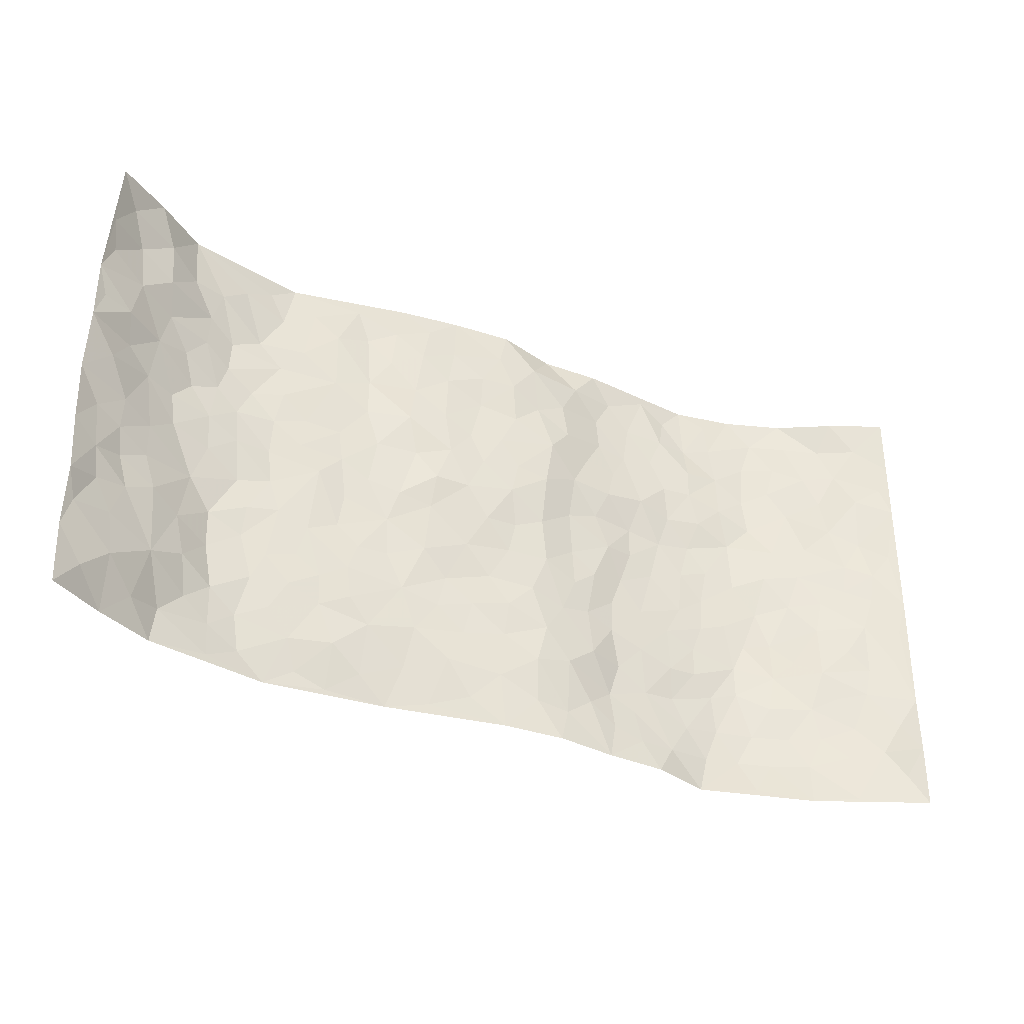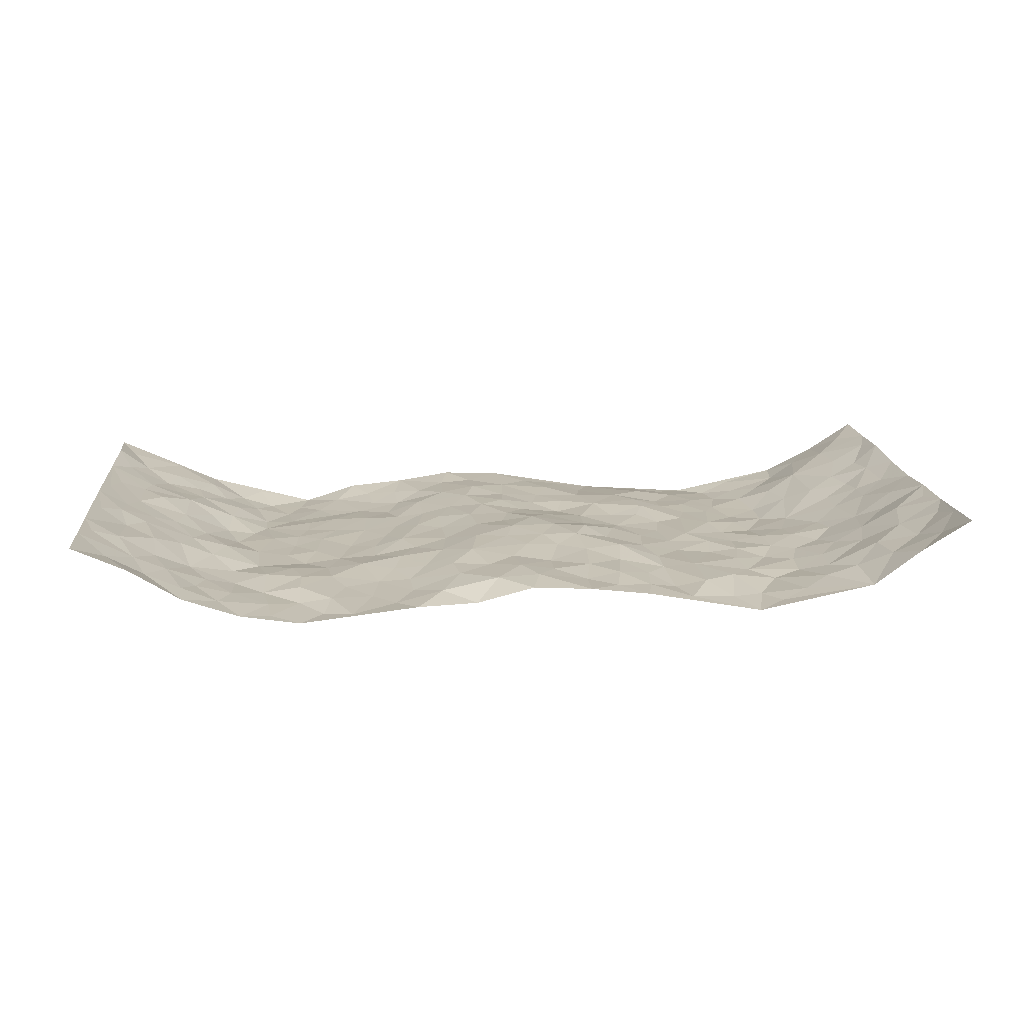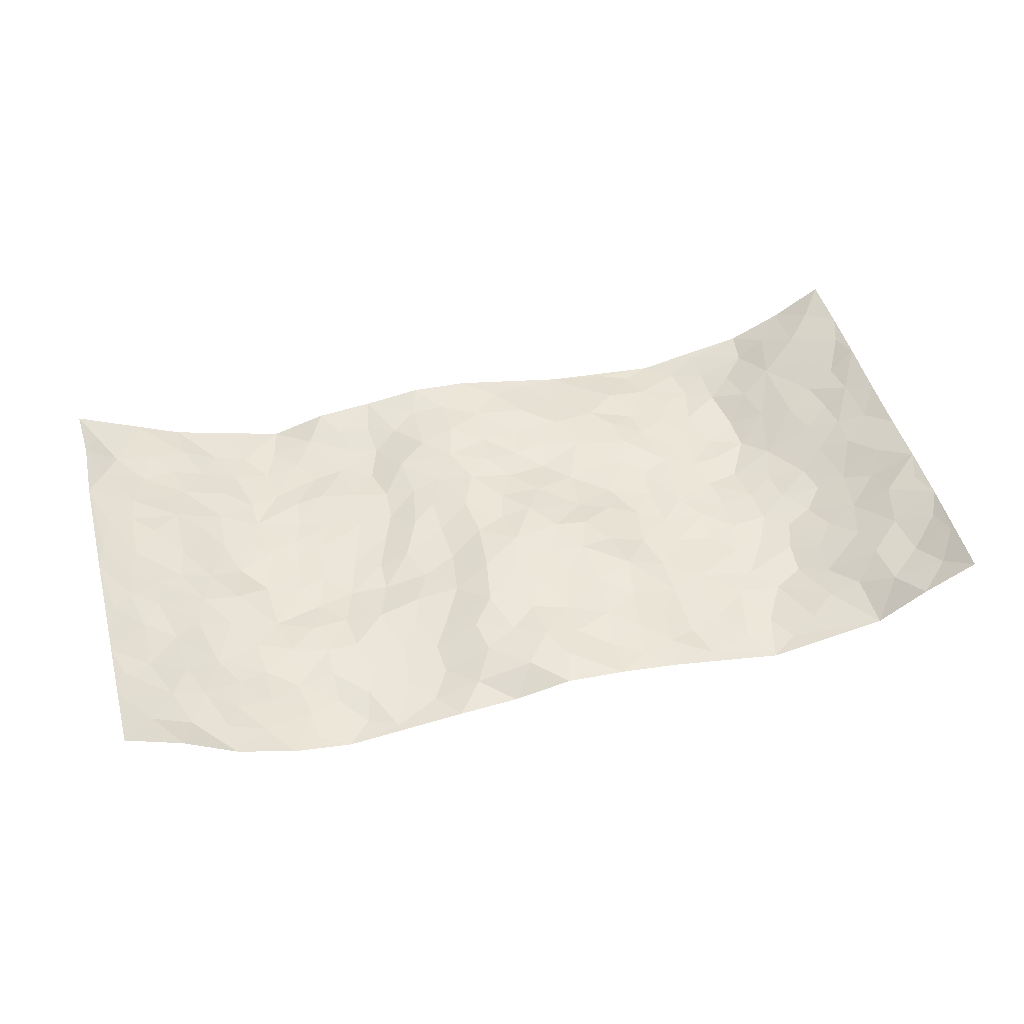
<metadata>
{"format":"obj","ext":"obj","renderer":"f3d","projection":"perspective","resolution":1024,"background":"white","views":[{"elev":-35.3,"azim":-26.7,"up":"+Y"},{"elev":15.3,"azim":174.6,"up":"+Z"},{"elev":46.5,"azim":165.4,"up":"+Z"}]}
</metadata>
<code>
v -0.9455 0.001108 0.1178
v -0.9319 0.9994 0.1292
v 0.9509 0.00327 0.1101
v 0.9459 0.9991 0.1191
v -0.7863 0.3927 0.02314
v -0.9519 0.5006 0.1023
v -0.8428 0.3576 0.04765
v 0.0004169 0.002673 0.006442
v -0.9456 0.2518 0.1184
v -0.8985 0.3384 0.08231
v -0.7306 0.002433 -0.002723
v -0.9487 0.1265 0.1143
v -0.7045 0.2932 -0.003775
v -0.8412 0.002941 0.05205
v -0.8242 0.2886 0.04862
v -0.4885 0.003625 -0.05264
v -0.9288 0.1891 0.1053
v -0.2932 0.1675 -0.01653
v -0.7644 0.3226 0.02417
v -0.84 0.1205 0.06884
v -0.8968 0.06413 0.09285
v -0.7825 0.06475 0.0315
v -0.6699 0.1275 -0.01864
v -0.7207 0.07558 -0.005943
v -0.8519 0.2078 0.06947
v -0.8876 0.2706 0.07891
v -0.7551 0.1772 0.02826
v -0.6853 0.2102 -0.004842
v -0.8479 0.4886 0.05162
v -0.9496 0.3763 0.1074
v -0.7288 0.9972 -0.007607
v -0.5363 0.2231 -0.04007
v 0.258 0.1578 -0.02628
v -0.9477 0.7506 0.1105
v -0.3661 0.3931 -0.02771
v -0.7716 0.7531 0.01966
v -0.7817 0.8308 0.03639
v -0.5811 0.4428 -0.04108
v -0.5987 0.6052 -0.03198
v -0.4858 0.9953 -0.05759
v -0.9277 0.688 0.1003
v -0.6591 0.5626 -0.01799
v -0.3891 0.752 -0.02542
v -0.5093 0.2805 -0.03569
v -0.4595 0.2258 -0.03042
v -0.4948 0.163 -0.03639
v -0.4466 0.6354 -0.03487
v -0.3647 0.5593 -0.02819
v 0.1648 0.4738 -0.005156
v -0.3341 0.2214 -0.01546
v -0.2092 0.6092 0.0009953
v -0.373 0.6284 -0.03028
v -0.3006 0.0591 -0.02973
v -0.6256 0.7096 -0.03387
v -0.3944 0.1951 -0.02954
v -0.8555 0.6191 0.05495
v -0.0365 0.3482 0.00136
v 0.05842 0.3397 0.01388
v 0.2951 0.4517 -0.02826
v -0.09524 0.5499 0.01904
v -0.1658 0.554 0.01404
v 0.09316 0.6295 0.01786
v -0.6337 0.3464 -0.03948
v -0.7448 0.5743 -0.000699
v -0.9215 0.8112 0.09777
v -0.5592 0.1301 -0.04419
v -0.3656 0.01414 -0.04249
v -0.7862 0.4664 0.01991
v -0.6162 0.1727 -0.03405
v -0.6116 0.01936 -0.02928
v -0.2426 0.004045 -0.03483
v -0.6143 0.08896 -0.03389
v -0.5461 0.05438 -0.048
v -0.4297 0.03922 -0.04549
v -0.4503 0.105 -0.03714
v -0.8672 0.6866 0.07397
v -0.9335 0.875 0.1147
v -0.7336 0.5092 -0.005862
v -0.0003228 0.9969 0.007477
v -0.7911 0.6759 0.02778
v -0.5619 0.3154 -0.04243
v -0.5114 0.4609 -0.03878
v 0.007029 0.57 0.02242
v -0.04932 0.4814 0.01899
v 0.00405 0.4192 0.0117
v -0.1234 0.129 -0.002959
v -0.568 0.669 -0.04043
v -0.8914 0.5633 0.07938
v -0.7262 0.6912 -0.001546
v -0.4484 0.2976 -0.03069
v -0.6318 0.2672 -0.03833
v -0.4997 0.6873 -0.0354
v -0.1718 0.484 -0.0002296
v -0.2603 0.4357 -0.02164
v -0.6456 0.6486 -0.02754
v -0.009559 0.1179 0.004534
v -0.4138 0.51 -0.02423
v -0.3437 0.2888 -0.01417
v -0.2395 0.5027 -0.008746
v -0.179 0.3815 -0.01025
v -0.9481 0.6257 0.1114
v -0.7031 0.6229 -0.01553
v -0.804 0.5804 0.02628
v -0.3619 0.1106 -0.02344
v -0.5199 0.5327 -0.03932
v -0.6819 0.4062 -0.02369
v -0.128 0.3244 -0.01409
v -0.1481 0.2501 -0.006481
v -0.5163 0.6109 -0.0351
v 0.1098 0.7287 0.01573
v -0.00196 0.2152 0.004636
v -0.07112 0.2738 -0.0035
v 0.005754 0.2886 0.01022
v -0.429 0.3643 -0.02734
v -0.1954 0.1847 -0.009904
v -0.6526 0.4882 -0.02538
v -0.5566 0.3815 -0.03661
v -0.4919 0.3918 -0.03227
v -0.3053 0.5236 -0.02349
v -0.2578 0.35 -0.01943
v -0.3535 0.4668 -0.0289
v -0.2259 0.2709 -0.009845
v -0.08978 0.4106 0.0036
v -0.5928 0.5312 -0.02956
v -0.09059 0.199 -0.00374
v -0.2116 0.09534 -0.02207
v -0.3985 0.2588 -0.02519
v -0.9059 0.4381 0.07739
v -0.8512 0.4208 0.05136
v 0.09314 0.4228 0.01222
v 0.2099 0.2379 -0.004288
v 0.08311 0.5164 0.01313
v 0.01976 0.4874 0.01232
v 0.1664 0.3931 0.0002818
v 0.7794 0.4971 0.03164
v 0.2198 0.4341 -0.008248
v 0.265 0.3141 -0.02134
v 0.159 0.5672 -0.004295
v 0.1181 0.9927 -0.02372
v -0.2905 0.6186 -0.01763
v 0.4226 0.8793 -0.04078
v 0.4873 0.9973 -0.05579
v -0.2141 0.7791 -0.00237
v -0.05794 0.8627 0.006156
v -0.3213 0.3487 -0.01998
v -0.4578 0.5654 -0.02882
v -0.07313 0.05398 -0.003359
v -0.1562 0.02391 -0.01958
v 0.1242 0.002706 0.01096
v 0.01359 0.8586 0.01599
v -0.01635 0.6986 0.01586
v 0.4203 0.1975 -0.04457
v 0.3401 0.2904 -0.02796
v 0.5914 0.5263 -0.03768
v 0.5244 0.5469 -0.04216
v 0.4546 0.136 -0.04673
v 0.5219 0.2281 -0.0494
v 0.4128 0.3621 -0.03702
v 0.02323 0.6396 0.01881
v -0.05894 0.6259 0.01707
v -0.1466 0.7279 0.008956
v -0.08624 0.6913 0.009839
v -0.05957 0.7894 0.002061
v -0.1365 0.6311 0.01741
v 0.02145 0.7733 0.01111
v 0.2418 0.9977 -0.02772
v -0.01925 0.9254 0.01415
v -0.2686 0.8443 -0.01495
v -0.2 0.8786 -0.0001577
v -0.3141 0.7789 -0.02275
v -0.2453 0.9967 -0.01343
v -0.2289 0.6943 0.006799
v -0.3154 0.6986 -0.02219
v -0.1399 0.8281 0.003682
v -0.123 0.9969 0.0007565
v 0.2159 0.745 -0.01562
v 0.1727 0.6667 -0.002262
v 0.3244 0.5952 -0.03344
v 0.26 0.5233 -0.01522
v 0.2651 0.6653 -0.01489
v 0.4232 0.7438 -0.0341
v 0.3548 0.6823 -0.02565
v 0.2839 0.7322 -0.02396
v 0.06855 0.9277 0.01028
v 0.07903 0.822 0.007147
v 0.1456 0.8568 -8.982e-05
v 0.2474 0.872 -0.03044
v 0.319 0.7921 -0.03419
v 0.2304 0.5954 -0.01603
v -0.8599 0.8681 0.0624
v -0.6773 0.8159 -0.01768
v -0.8481 0.7753 0.0608
v -0.8276 0.9977 0.06469
v -0.8902 0.9408 0.08848
v -0.7905 0.9204 0.03948
v -0.7243 0.8844 0.001634
v -0.6012 0.9275 -0.03359
v -0.6562 0.8848 -0.01883
v -0.6824 0.7454 -0.014
v -0.5588 0.8122 -0.04557
v -0.6206 0.78 -0.03773
v -0.5086 0.8979 -0.05208
v -0.3907 0.8763 -0.02523
v -0.542 0.9577 -0.04853
v -0.464 0.814 -0.03379
v -0.4401 0.9332 -0.04577
v -0.3443 0.9705 -0.03088
v -0.5102 0.7588 -0.04085
v -0.3189 0.8989 -0.03073
v -0.2589 0.9286 -0.01444
v 0.1564 0.7841 0.00112
v 0.2516 0.803 -0.02718
v 0.1872 0.9318 -0.01372
v 0.391 0.8113 -0.03824
v 0.3347 0.8798 -0.03919
v 0.3786 0.9816 -0.04445
v 0.2854 0.9368 -0.03691
v 0.4387 0.9468 -0.05315
v 0.3783 0.4936 -0.03885
v 0.3234 0.5291 -0.03168
v 0.4831 0.6042 -0.04579
v 0.4311 0.6644 -0.03905
v 0.4043 0.5881 -0.04061
v 0.3512 0.191 -0.03695
v 0.4805 0.3351 -0.04217
v 0.4583 0.5226 -0.04064
v 0.345 0.3886 -0.03136
v -0.1242 0.913 -0.003192
v -0.1842 0.9562 -0.004917
v 0.3188 0.1338 -0.03143
v 0.6065 0.0155 -0.02531
v 0.201 0.3337 -0.007409
v 0.2692 0.3854 -0.02418
v 0.583 0.2479 -0.04332
v 0.7275 0.9986 0.003763
v 0.9503 0.2513 0.1089
v 0.4912 0.8118 -0.03576
v 0.7129 0.4874 -0.0009476
v 0.4878 0.7464 -0.03224
v 0.9502 0.5003 0.1119
v 0.6638 0.2941 -0.01292
v 0.5088 0.4682 -0.04332
v 0.7622 0.3115 0.03508
v 0.5611 0.4159 -0.03835
v 0.4866 0.003109 -0.05484
v 0.09115 0.2524 0.01369
v 0.5038 0.07791 -0.05444
v 0.135 0.3188 0.003905
v 0.4157 0.2672 -0.03507
v 0.855 0.2661 0.06272
v 0.6419 0.462 -0.03193
v 0.5772 0.08222 -0.04724
v 0.448 0.4264 -0.03923
v 0.6075 0.3719 -0.03742
v 0.2844 0.2335 -0.0308
v 0.4775 0.2721 -0.04161
v 0.264 0.07919 -0.01791
v 0.3688 0.004628 -0.01812
v 0.246 0.002831 -0.00719
v 0.2016 0.1152 -0.00685
v 0.06905 0.1699 0.01569
v 0.1463 0.1902 0.007298
v 0.6107 0.1476 -0.03584
v 0.764 0.4232 0.02822
v 0.7371 0.2217 0.01652
v 0.6477 0.08093 -0.0252
v 0.6688 0.3843 -0.02445
v 0.7102 0.3394 0.003773
v 0.8662 0.3271 0.06765
v 0.7375 0.5676 0.01243
v 0.6859 0.1461 -0.00837
v 0.7524 0.1507 0.01949
v 0.8212 0.3684 0.05794
v 0.918 0.3502 0.09222
v 0.867 0.4391 0.06849
v 0.5817 0.3132 -0.04252
v 0.8052 0.1071 0.04336
v 0.3321 0.0646 -0.02492
v 0.4103 0.07035 -0.03756
v 0.07194 0.07813 0.008543
v 0.1435 0.07268 0.001649
v 0.9484 0.7502 0.1152
v 0.7209 0.08015 0.01182
v 0.6491 0.2158 -0.01499
v 0.9346 0.4251 0.1019
v 0.8858 0.5096 0.07912
v 0.7937 0.2513 0.03865
v 0.5325 0.1489 -0.05287
v 0.7254 0.002539 0.008314
v 0.5022 0.3945 -0.04128
v 0.9151 0.06541 0.09247
v 0.9442 0.1279 0.1186
v 0.8259 0.1815 0.04389
v 0.8791 0.1255 0.07071
v 0.8132 0.01044 0.04796
v 0.9134 0.1893 0.08941
v 0.6618 0.5554 -0.01188
v 0.6883 0.6324 -0.009166
v 0.5857 0.6359 -0.03939
v 0.81 0.6919 0.04941
v 0.6328 0.7711 -0.03592
v 0.9302 0.6252 0.1035
v 0.758 0.6419 0.02203
v 0.8374 0.5954 0.06053
v 0.7314 0.7435 -0.002855
v 0.8297 0.5307 0.05485
v 0.8933 0.5743 0.08584
v 0.873 0.6598 0.07164
v 0.6412 0.6918 -0.0318
v 0.566 0.7237 -0.03192
v 0.5096 0.674 -0.03425
v 0.8381 0.8524 0.05454
v 0.7091 0.8712 -0.007214
v 0.8014 0.7768 0.03481
v 0.875 0.7785 0.07998
v 0.7711 0.8443 0.0239
v 0.9447 0.8746 0.1156
v 0.6927 0.8023 -0.01466
v 0.9266 0.8119 0.104
v 0.7347 0.9317 0.008386
v 0.8333 0.9973 0.06822
v 0.6098 0.9984 -0.03661
v 0.8088 0.9261 0.03906
v 0.8855 0.9282 0.0804
v 0.6595 0.9346 -0.02236
v 0.5561 0.901 -0.04357
v 0.4907 0.8801 -0.04981
v 0.5489 0.9692 -0.04658
v 0.5702 0.8213 -0.04325
v 0.6354 0.8605 -0.02888
f 29 6 128
f 12 21 20
f 26 10 9
f 55 45 46
f 27 19 15
f 26 9 17
f 101 6 88
f 12 1 21
f 7 15 19
f 125 86 96
f 84 123 85
f 129 29 128
f 25 27 15
f 12 20 17
f 73 75 66
f 22 14 11
f 26 17 25
f 9 12 17
f 25 15 26
f 5 129 7
f 52 146 48
f 55 18 50
f 7 19 5
f 20 27 25
f 124 82 105
f 41 76 34
f 20 14 22
f 14 20 21
f 14 21 1
f 24 22 11
f 24 27 22
f 72 66 69
f 69 32 91
f 70 24 11
f 24 23 27
f 17 20 25
f 27 20 22
f 10 15 7
f 10 26 15
f 23 28 27
f 27 13 19
f 28 23 69
f 13 27 28
f 119 121 94
f 10 7 129
f 6 30 128
f 9 10 30
f 36 192 80
f 80 102 89
f 118 81 44
f 64 103 78
f 115 126 86
f 45 32 46
f 91 63 13
f 129 68 29
f 95 87 54
f 95 54 199
f 202 40 204
f 82 97 105
f 29 88 6
f 18 55 104
f 148 126 71
f 38 82 124
f 50 18 122
f 117 82 38
f 5 19 106
f 82 117 118
f 80 64 102
f 127 45 55
f 194 77 190
f 98 35 114
f 39 124 105
f 127 50 98
f 106 19 13
f 66 75 46
f 39 95 42
f 63 117 38
f 95 89 102
f 101 56 76
f 51 140 99
f 18 53 126
f 62 83 132
f 45 127 90
f 112 113 57
f 103 29 68
f 130 85 58
f 109 39 105
f 35 94 121
f 113 246 58
f 151 165 163
f 120 100 94
f 114 127 98
f 192 190 65
f 95 39 87
f 36 191 37
f 67 104 74
f 56 101 88
f 13 63 106
f 192 34 76
f 268 241 243
f 108 115 125
f 93 84 60
f 133 84 85
f 156 288 157
f 101 76 41
f 80 103 64
f 105 97 146
f 99 61 51
f 92 109 47
f 125 96 111
f 158 227 153
f 75 104 55
f 69 66 32
f 81 91 32
f 106 78 68
f 42 64 78
f 77 34 65
f 24 70 72
f 75 73 16
f 16 71 67
f 2 34 77
f 13 28 91
f 103 56 88
f 56 80 76
f 72 69 23
f 11 16 70
f 16 73 70
f 16 67 74
f 115 18 126
f 24 72 23
f 73 72 70
f 16 74 75
f 72 73 66
f 32 45 44
f 84 83 60
f 66 46 32
f 78 106 116
f 117 63 81
f 67 53 104
f 103 68 78
f 69 91 28
f 36 80 89
f 106 38 116
f 106 68 5
f 81 118 117
f 62 132 138
f 32 44 81
f 53 67 71
f 57 58 85
f 123 100 107
f 93 60 61
f 33 230 224
f 8 96 147
f 132 133 130
f 140 48 119
f 93 100 123
f 122 98 50
f 164 60 160
f 53 71 126
f 125 112 108
f 193 194 195
f 75 55 46
f 63 91 81
f 56 103 80
f 196 198 31
f 18 104 53
f 121 48 97
f 38 106 63
f 118 97 82
f 97 35 121
f 51 172 140
f 130 134 49
f 87 39 109
f 288 252 263
f 97 114 35
f 47 43 92
f 57 113 58
f 248 130 58
f 34 101 41
f 114 90 127
f 116 124 42
f 145 94 35
f 118 114 97
f 167 79 175
f 98 145 35
f 85 123 57
f 43 47 52
f 199 36 89
f 42 78 116
f 159 83 62
f 88 29 103
f 74 104 75
f 118 44 90
f 173 140 172
f 42 95 102
f 190 192 37
f 65 190 77
f 89 95 199
f 125 111 112
f 92 87 109
f 18 115 122
f 177 180 176
f 112 57 107
f 109 105 146
f 93 94 100
f 285 286 275
f 96 86 147
f 137 232 131
f 57 123 107
f 87 92 208
f 49 134 136
f 132 130 49
f 161 164 162
f 50 127 55
f 122 108 107
f 122 107 100
f 48 140 52
f 118 90 114
f 99 119 94
f 123 84 93
f 36 37 192
f 48 121 119
f 120 122 100
f 39 42 124
f 38 124 116
f 248 58 246
f 44 45 90
f 98 122 120
f 146 52 47
f 94 93 99
f 168 209 170
f 212 183 188
f 202 197 200
f 42 102 64
f 107 108 112
f 99 93 61
f 8 280 96
f 112 111 113
f 125 115 86
f 115 108 122
f 128 30 10
f 5 68 129
f 10 129 128
f 132 49 138
f 83 84 133
f 130 133 85
f 83 133 132
f 248 134 130
f 156 152 224
f 151 110 165
f 212 186 211
f 153 224 249
f 254 251 244
f 246 261 262
f 225 158 249
f 49 136 179
f 185 184 150
f 214 188 181
f 181 188 182
f 161 163 174
f 143 170 172
f 110 211 185
f 184 79 167
f 174 228 169
f 62 110 159
f 163 150 144
f 210 169 229
f 170 143 168
f 176 211 110
f 98 120 145
f 94 145 120
f 48 146 97
f 109 146 47
f 148 86 126
f 147 86 148
f 71 8 148
f 8 147 148
f 244 276 254
f 232 136 134
f 174 143 161
f 60 83 160
f 163 162 151
f 159 160 83
f 261 281 262
f 259 281 149
f 219 220 59
f 246 113 111
f 33 255 131
f 157 256 152
f 137 255 153
f 230 278 279
f 262 260 33
f 154 155 242
f 131 255 137
f 248 131 232
f 281 280 149
f 259 258 278
f 220 179 59
f 159 151 160
f 162 160 151
f 164 61 60
f 228 174 144
f 144 174 163
f 159 110 151
f 161 172 164
f 186 184 185
f 161 162 163
f 61 164 51
f 160 162 164
f 187 217 213
f 150 163 165
f 205 202 200
f 79 184 139
f 170 43 173
f 174 169 143
f 161 143 172
f 167 144 150
f 176 180 183
f 172 170 173
f 223 226 221
f 185 150 165
f 99 140 119
f 207 206 203
f 172 51 164
f 43 52 173
f 173 52 140
f 167 175 228
f 228 229 169
f 210 168 169
f 177 110 62
f 189 138 179
f 62 138 177
f 136 232 233
f 181 182 222
f 150 184 167
f 178 180 189
f 49 179 138
f 177 138 189
f 180 178 182
f 178 179 220
f 307 308 304
f 222 223 221
f 215 187 188
f 176 183 212
f 187 213 186
f 214 215 188
f 185 211 186
f 237 181 239
f 182 188 183
f 110 185 165
f 216 215 141
f 211 176 212
f 182 183 180
f 176 110 177
f 213 184 186
f 178 189 179
f 177 189 180
f 195 190 37
f 197 198 200
f 195 194 190
f 34 192 65
f 80 192 76
f 37 196 195
f 194 2 77
f 193 2 194
f 196 37 191
f 31 193 195
f 198 196 191
f 31 195 196
f 199 201 191
f 197 204 31
f 198 191 201
f 31 198 197
f 201 199 54
f 36 199 191
f 54 208 201
f 208 43 205
f 208 54 87
f 198 201 200
f 206 205 203
f 43 170 203
f 210 207 209
f 40 202 206
f 31 204 40
f 197 202 204
f 208 205 200
f 43 203 205
f 205 206 202
f 203 209 207
f 171 40 207
f 40 206 207
f 208 200 201
f 43 208 92
f 170 209 203
f 168 143 169
f 207 210 171
f 168 210 209
f 188 187 212
f 212 187 186
f 166 139 213
f 184 213 139
f 237 214 181
f 215 214 141
f 216 141 218
f 213 217 166
f 142 166 216
f 217 216 166
f 187 215 217
f 216 217 215
f 237 141 214
f 142 216 218
f 223 222 182
f 179 136 59
f 223 220 219
f 267 238 251
f 237 327 141
f 223 182 178
f 158 290 253
f 220 223 178
f 59 233 227
f 233 59 136
f 248 246 131
f 153 249 158
f 251 254 267
f 223 219 226
f 111 261 246
f 297 251 238
f 276 256 157
f 167 228 144
f 229 228 175
f 175 171 229
f 229 171 210
f 260 257 33
f 265 271 272
f 266 289 283
f 269 243 250
f 249 224 152
f 266 283 271
f 227 233 137
f 253 227 158
f 325 313 320
f 135 264 275
f 310 329 239
f 270 298 297
f 249 256 225
f 275 273 269
f 311 222 221
f 155 154 299
f 234 276 157
f 310 311 299
f 222 239 181
f 221 226 155
f 266 263 252
f 242 290 244
f 264 273 275
f 273 264 243
f 242 244 154
f 276 290 225
f 288 234 157
f 240 282 302
f 275 286 306
f 225 290 158
f 234 263 284
f 241 254 276
f 233 232 137
f 137 153 227
f 264 135 238
f 244 251 154
f 260 259 257
f 227 253 219
f 33 224 255
f 154 297 299
f 240 302 307
f 297 154 251
f 264 268 243
f 253 226 219
f 271 284 263
f 277 294 293
f 290 242 253
f 241 234 284
f 59 227 219
f 242 155 226
f 252 245 231
f 157 152 156
f 257 230 33
f 152 256 249
f 278 230 257
f 262 33 131
f 224 153 255
f 259 278 257
f 134 248 232
f 230 279 224
f 96 261 111
f 261 96 280
f 280 281 261
f 246 262 131
f 252 247 245
f 268 267 241
f 283 277 272
f 288 247 252
f 275 274 285
f 295 291 294
f 267 268 264
f 263 234 288
f 309 310 299
f 290 276 244
f 283 272 271
f 267 254 241
f 265 243 241
f 236 240 285
f 297 238 270
f 303 305 298
f 241 276 234
f 221 155 299
f 272 277 293
f 250 243 287
f 286 285 240
f 284 271 265
f 271 263 266
f 295 3 291
f 225 256 276
f 241 284 265
f 289 266 231
f 3 292 291
f 321 235 323
f 293 294 296
f 279 278 258
f 245 279 258
f 279 156 224
f 260 281 259
f 280 8 149
f 262 281 260
f 231 266 252
f 267 264 238
f 306 304 270
f 283 289 295
f 243 269 273
f 236 269 250
f 294 292 296
f 274 236 285
f 269 274 275
f 250 287 293
f 245 289 231
f 236 274 269
f 156 279 247
f 242 226 253
f 247 279 245
f 243 265 287
f 288 156 247
f 265 272 293
f 296 292 236
f 293 287 265
f 295 294 277
f 277 283 295
f 236 250 296
f 289 3 295
f 292 294 291
f 293 296 250
f 300 304 308
f 325 320 235
f 329 330 326
f 270 304 303
f 270 303 298
f 309 305 301
f 135 306 270
f 299 297 298
f 298 309 299
f 238 135 270
f 300 314 305
f 303 300 305
f 304 306 307
f 300 303 304
f 282 319 315
f 322 325 235
f 275 306 135
f 307 306 286
f 240 307 286
f 308 307 302
f 302 282 308
f 308 282 315
f 305 309 298
f 310 309 301
f 310 301 329
f 310 239 311
f 222 311 239
f 299 311 221
f 319 312 315
f 312 323 316
f 301 305 318
f 305 314 316
f 300 308 315
f 316 314 312
f 312 314 315
f 315 314 300
f 323 312 324
f 316 313 318
f 282 4 317
f 330 313 325
f 4 321 324
f 235 320 323
f 282 317 319
f 312 319 317
f 326 325 322
f 316 320 313
f 316 318 305
f 142 218 327
f 327 218 141
f 316 323 320
f 324 312 317
f 4 324 317
f 321 323 324
f 318 313 330
f 328 326 322
f 326 327 329
f 329 327 237
f 326 328 327
f 322 142 328
f 327 328 142
f 329 237 239
f 301 318 330
f 326 330 325
f 330 329 301

</code>
